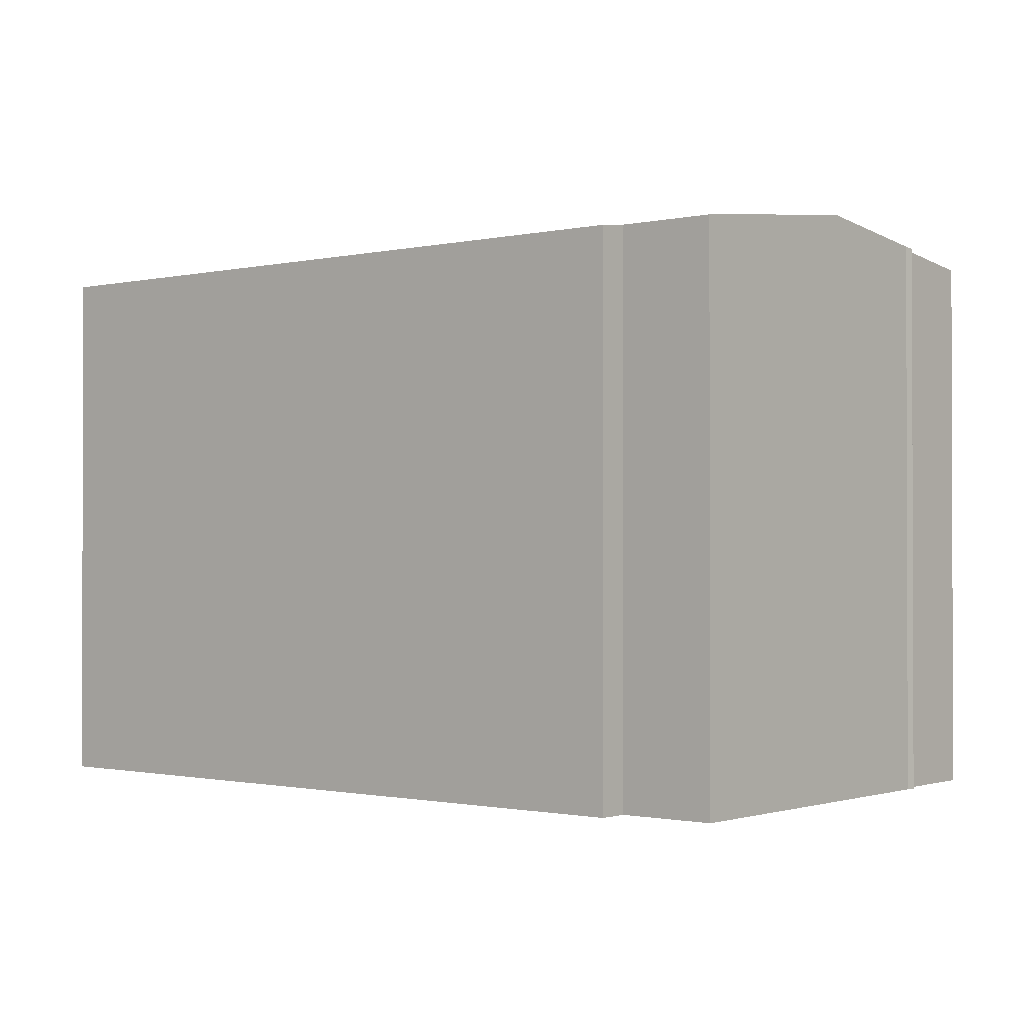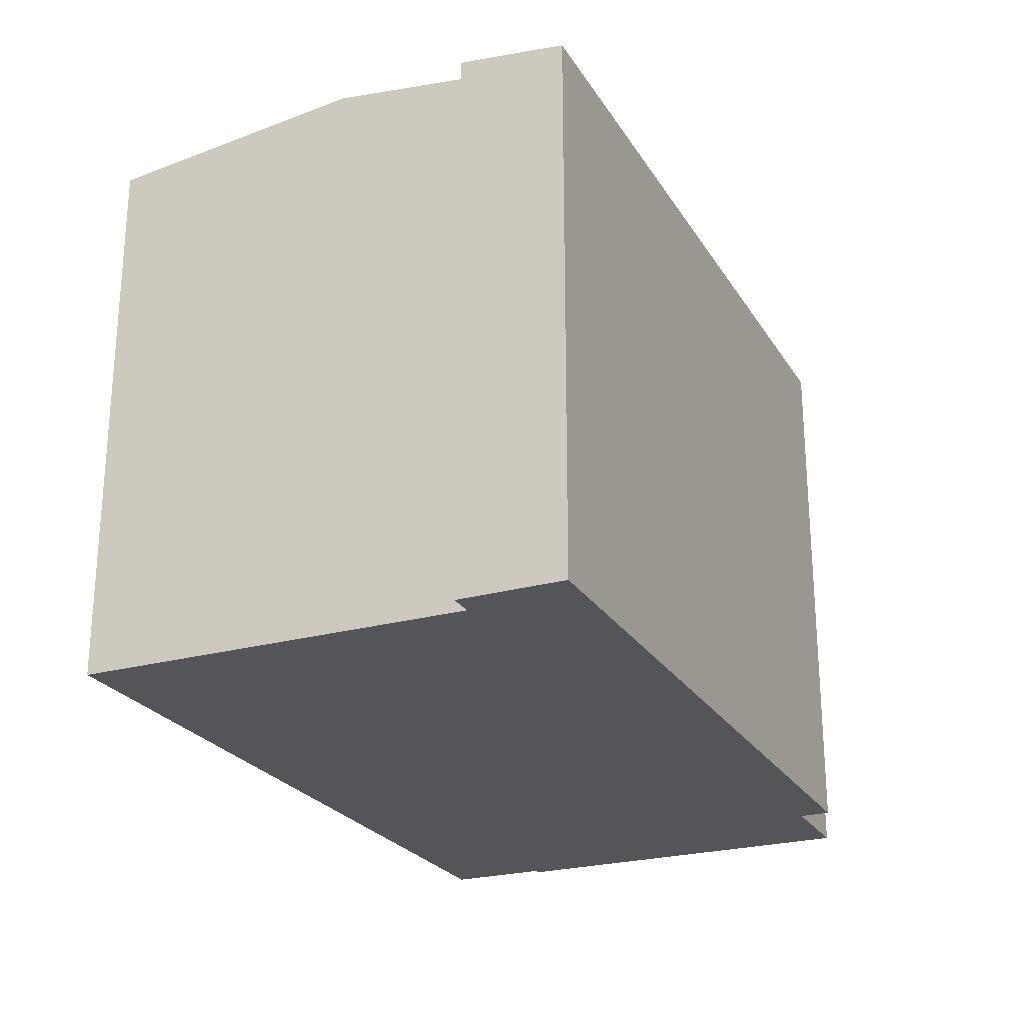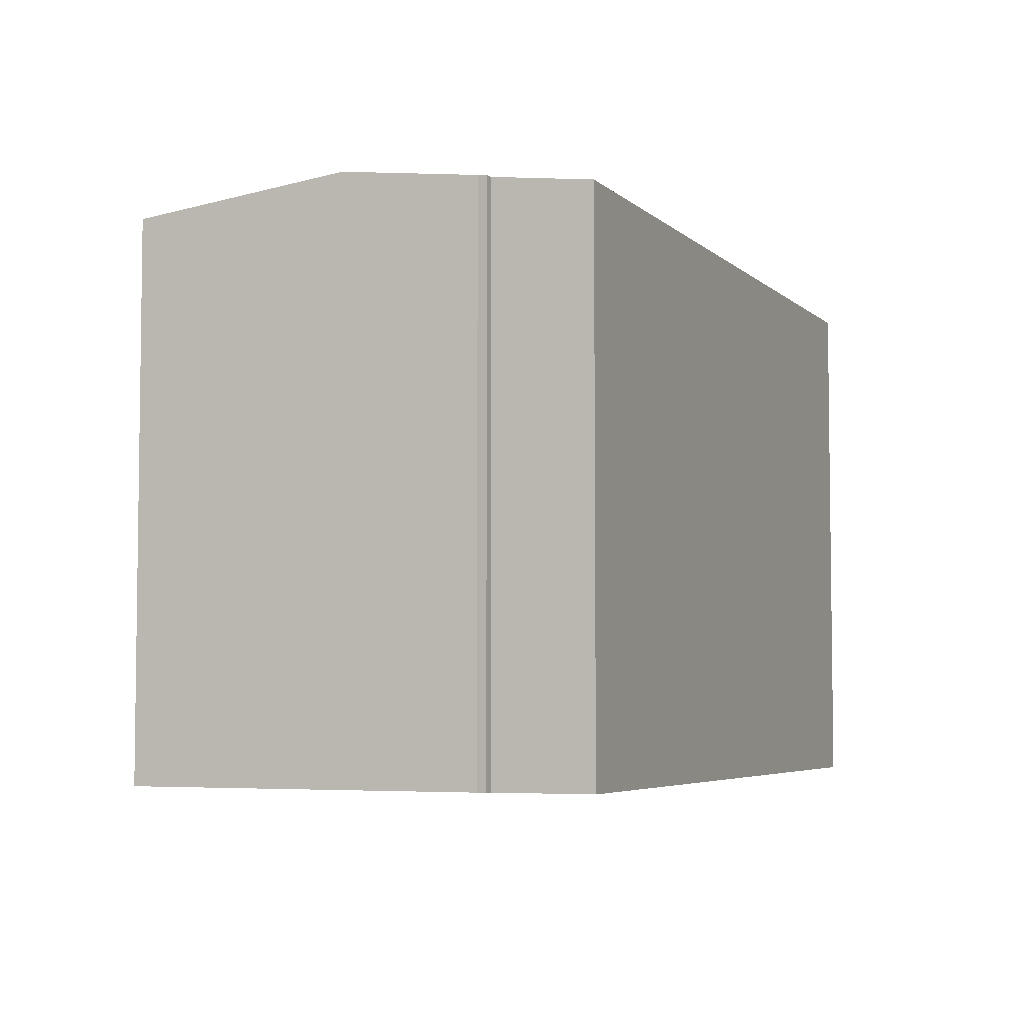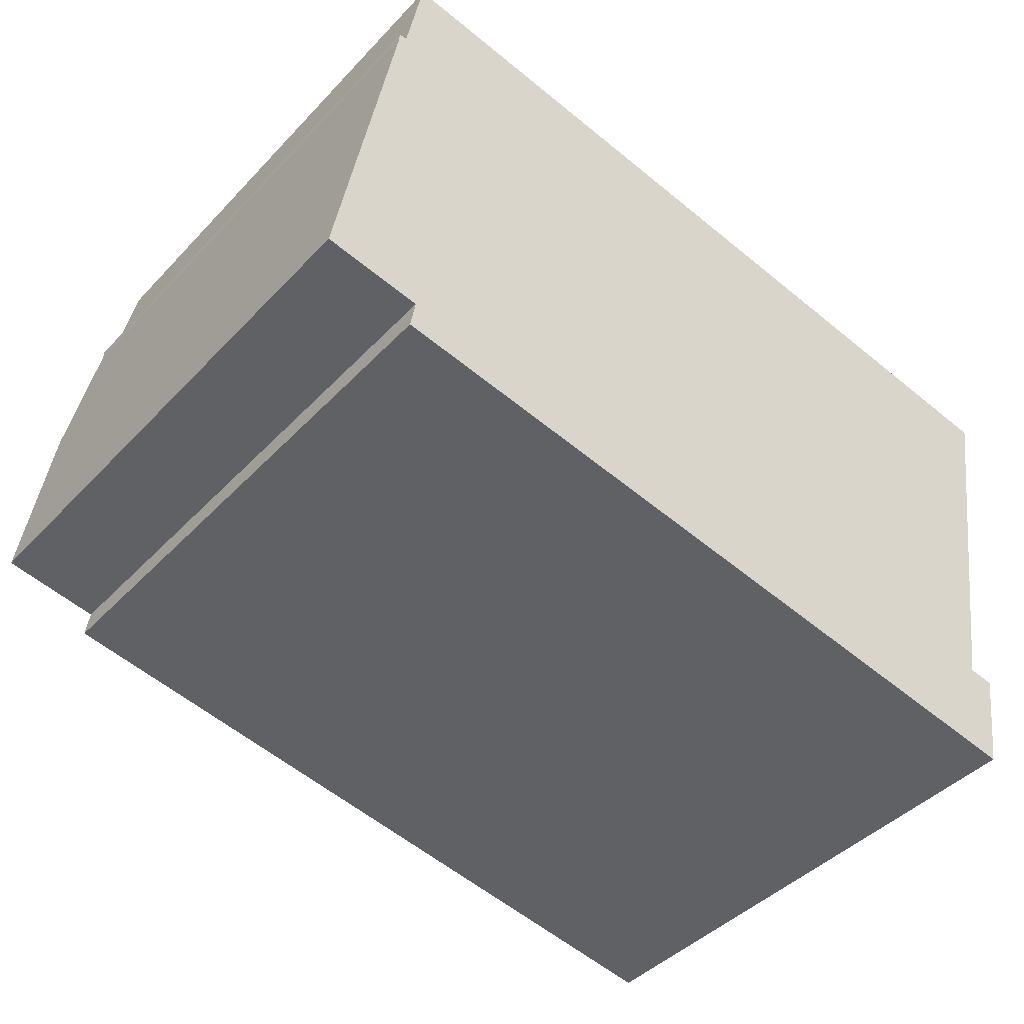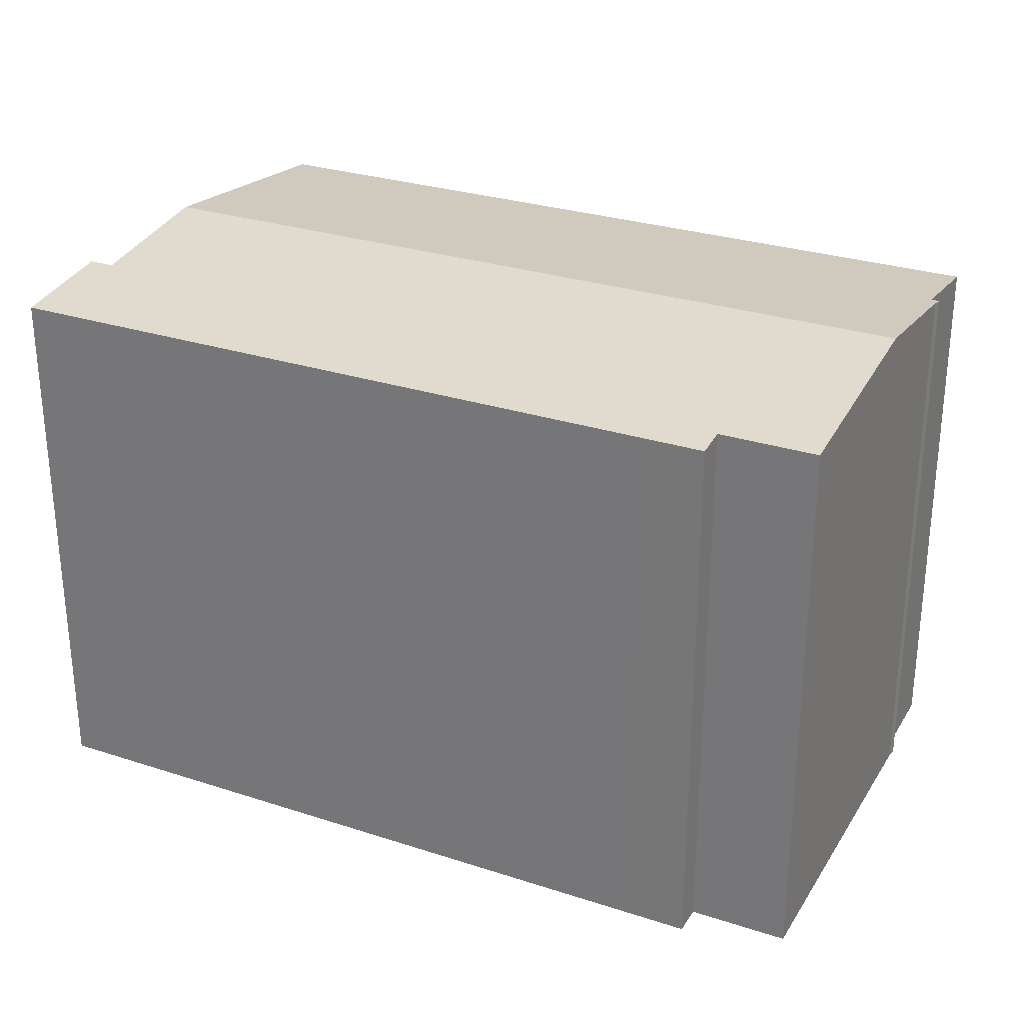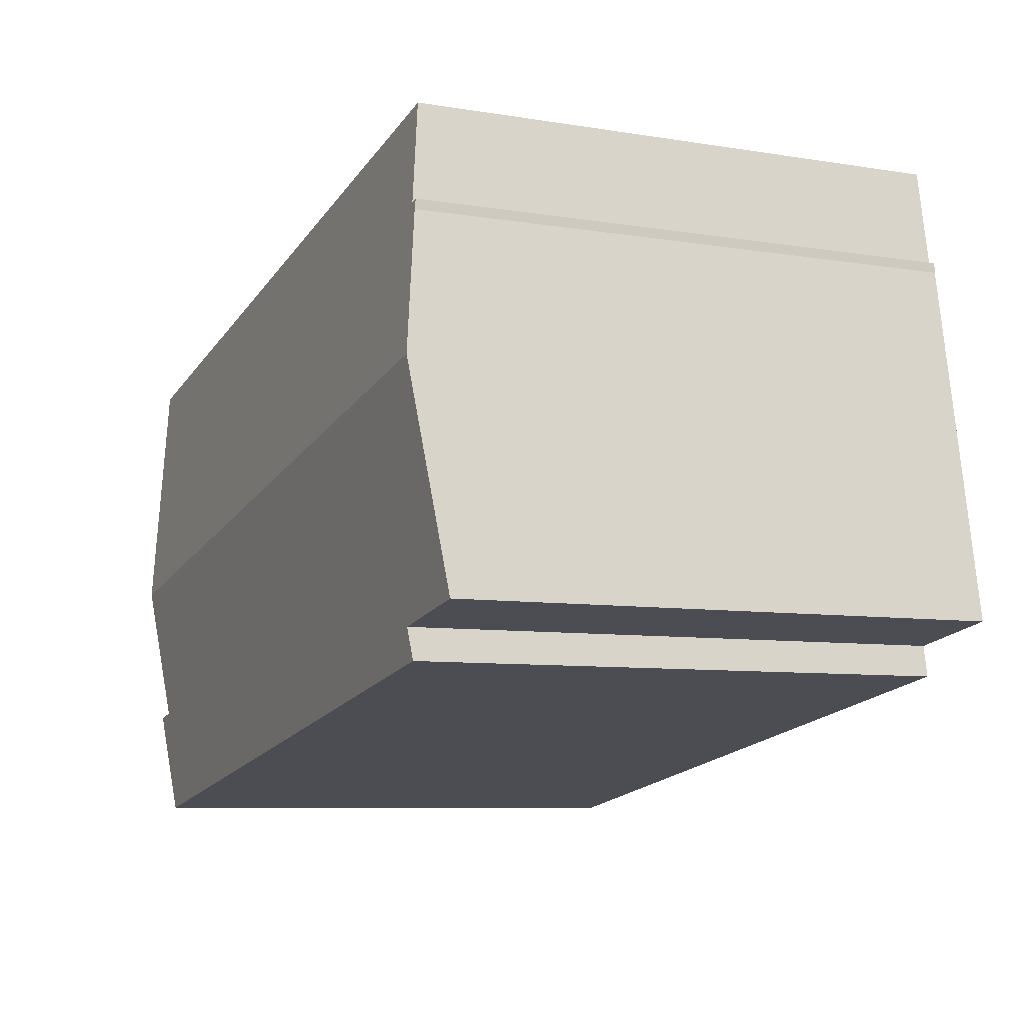
<metadata>
{"format":"obj","ext":"obj","renderer":"f3d","projection":"perspective","resolution":1024,"background":"white","views":[{"elev":-1.0,"azim":-130.5,"up":"+Y"},{"elev":-24.5,"azim":124.3,"up":"+Y"},{"elev":-4.9,"azim":-57.0,"up":"+Y"},{"elev":-43.0,"azim":-39.3,"up":"+Z"},{"elev":28.6,"azim":-144.1,"up":"+Y"},{"elev":-7.7,"azim":-114.8,"up":"+Z"}]}
</metadata>
<code>
v  9.696 35.37 -3.719
v  5.897 35.37 -3.058
v  6.24 35.61 -1.087
v  2.433 37.3 13.97
v  0 35.61 2.181e-15
v  54.49 37.3 4.906
v  43.89 35.37 -9.674
v  52.88 36.19 -4.24
v  53.38 35.37 -11.33
v  53.73 35.61 -9.335
v  54.51 36.19 -4.513
v  57.29 35.37 20.84
v  4.529 36.15 23.44
v  5.672 35.37 29.83
v  3.98 36.23 22.86
v  4.008 36.15 23.49
v  4.008 -1.438e-15 23.49
v  4.529 -1.435e-15 23.44
v  5.672 -1.827e-15 29.83
v  57.29 -1.276e-15 20.84
v  54.51 2.763e-16 -4.513
v  52.88 2.596e-16 -4.24
v  6.24 6.656e-17 -1.087
v  5.897 1.872e-16 -3.058
v  3.98 -1.4e-15 22.86
v  0 0 0
v  2.433 -8.555e-16 13.97
v  54.49 -3.004e-16 4.906
v  53.38 6.936e-16 -11.33
v  53.73 5.716e-16 -9.335
v  43.89 5.924e-16 -9.674
v  9.696 2.277e-16 -3.719
g defaultobject
f 1 2 3
f 4 3 5
f 3 4 6
f 3 6 1
f 1 6 7
f 7 6 8
f 7 8 9
f 9 8 10
f 11 10 8
f 12 13 14
f 13 12 4
f 4 12 6
f 13 15 16
f 15 13 4
f 17 13 16
f 13 17 18
f 19 12 14
f 12 19 20
f 8 21 11
f 21 8 22
f 18 14 13
f 14 18 19
f 2 23 3
f 23 2 24
f 25 16 15
f 16 25 17
f 26 4 5
f 4 26 15
f 15 26 25
f 25 26 27
f 20 6 12
f 6 20 8
f 8 20 22
f 22 20 28
f 21 10 11
f 10 21 9
f 9 21 29
f 29 21 30
f 29 7 9
f 7 29 1
f 1 29 31
f 1 31 32
f 1 32 2
f 2 32 24
f 23 5 3
f 5 23 26
f 32 23 24
f 29 22 31
f 22 29 21
f 21 29 30
f 23 27 26
f 27 23 25
f 25 23 17
f 17 23 18
f 18 23 19
f 19 23 20
f 20 23 32
f 20 32 31
f 20 31 22
f 20 22 28

</code>
